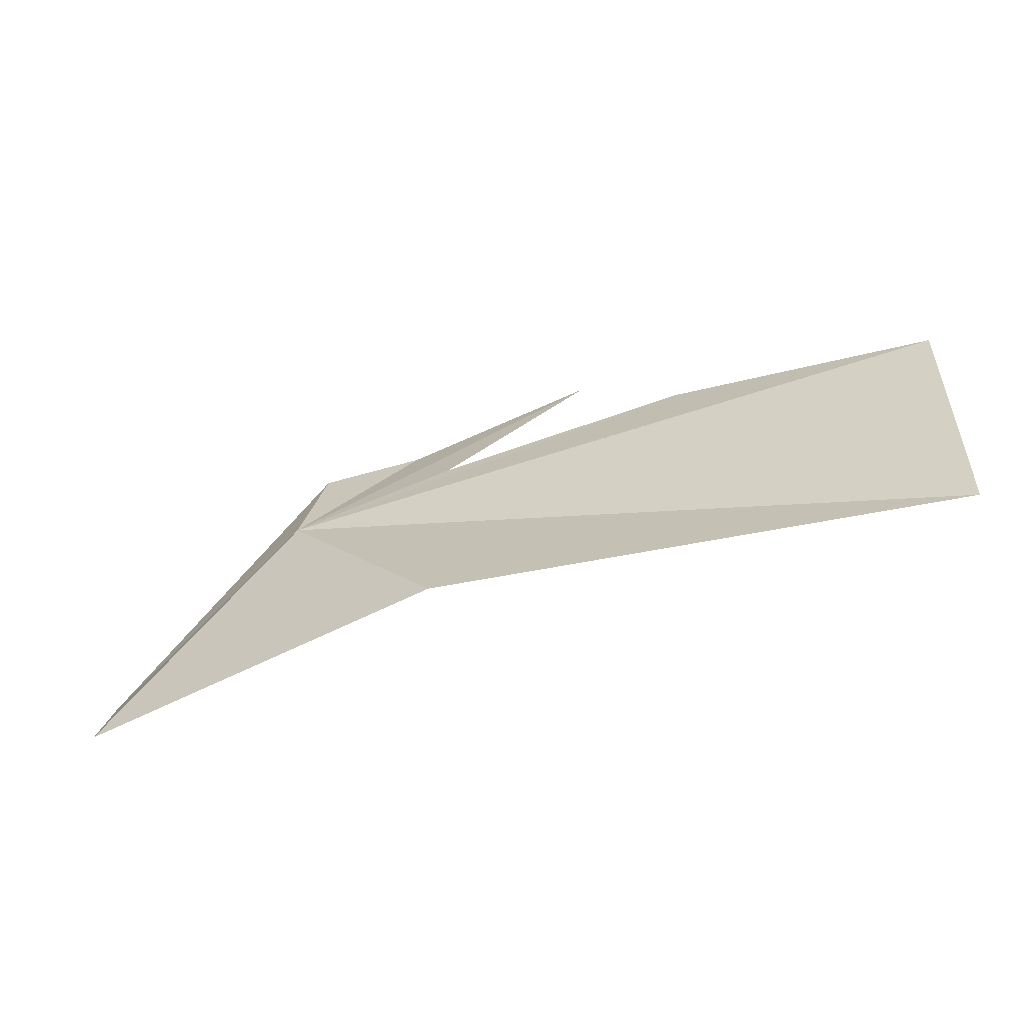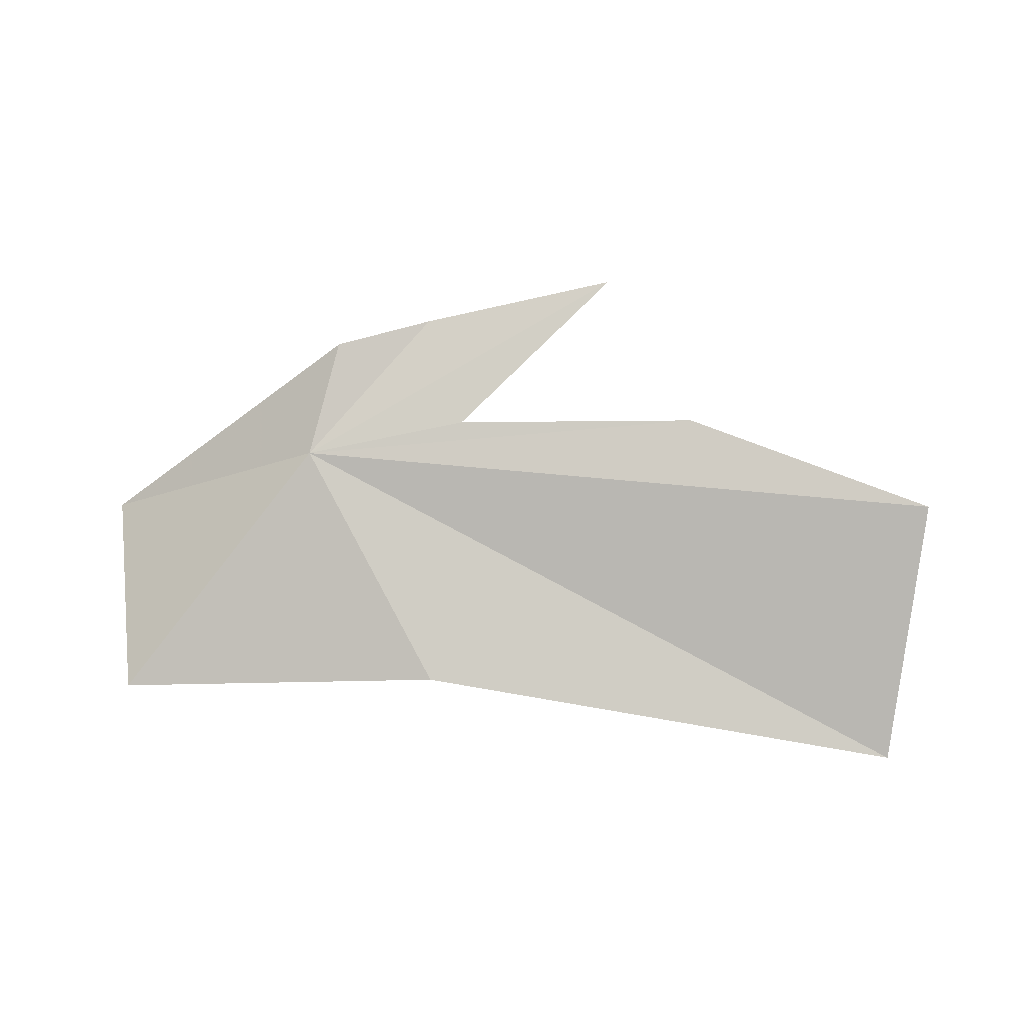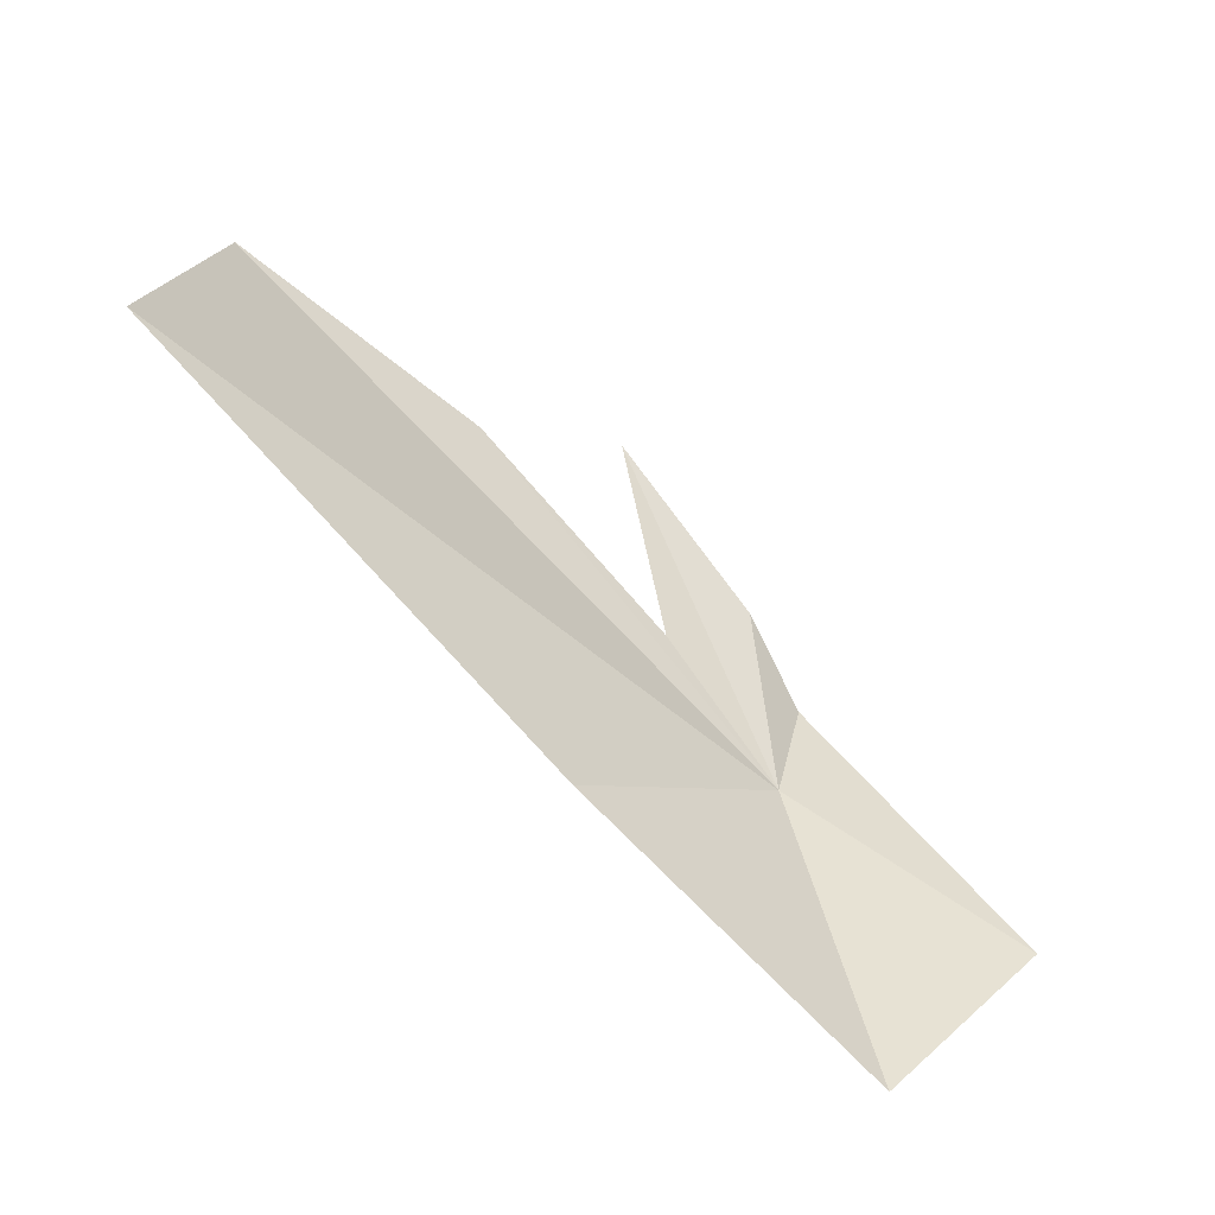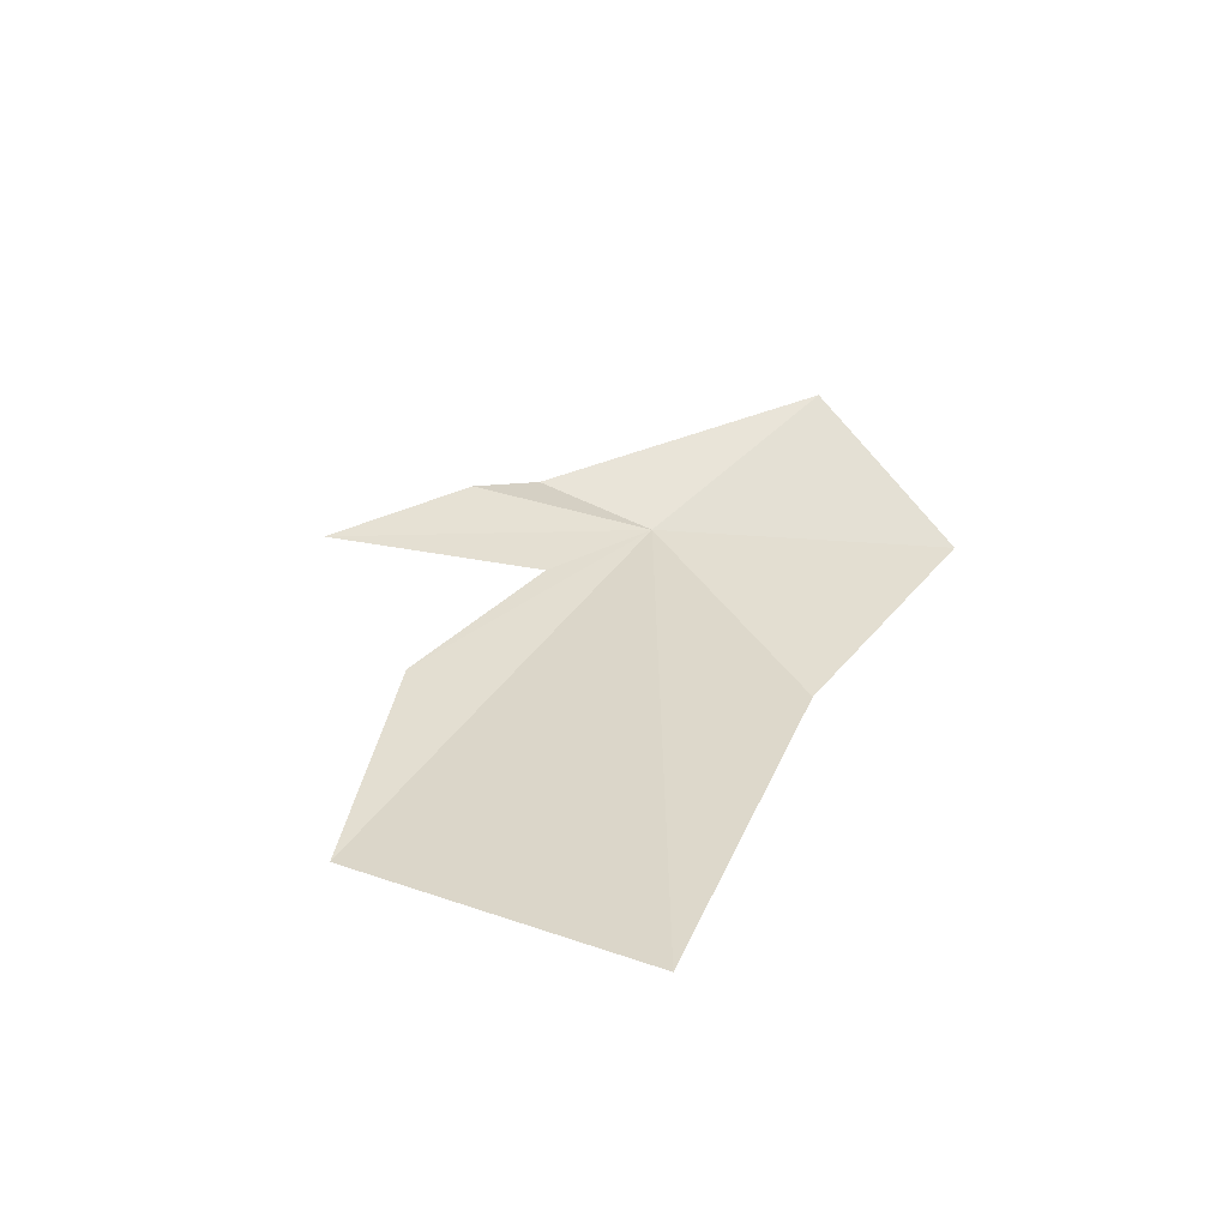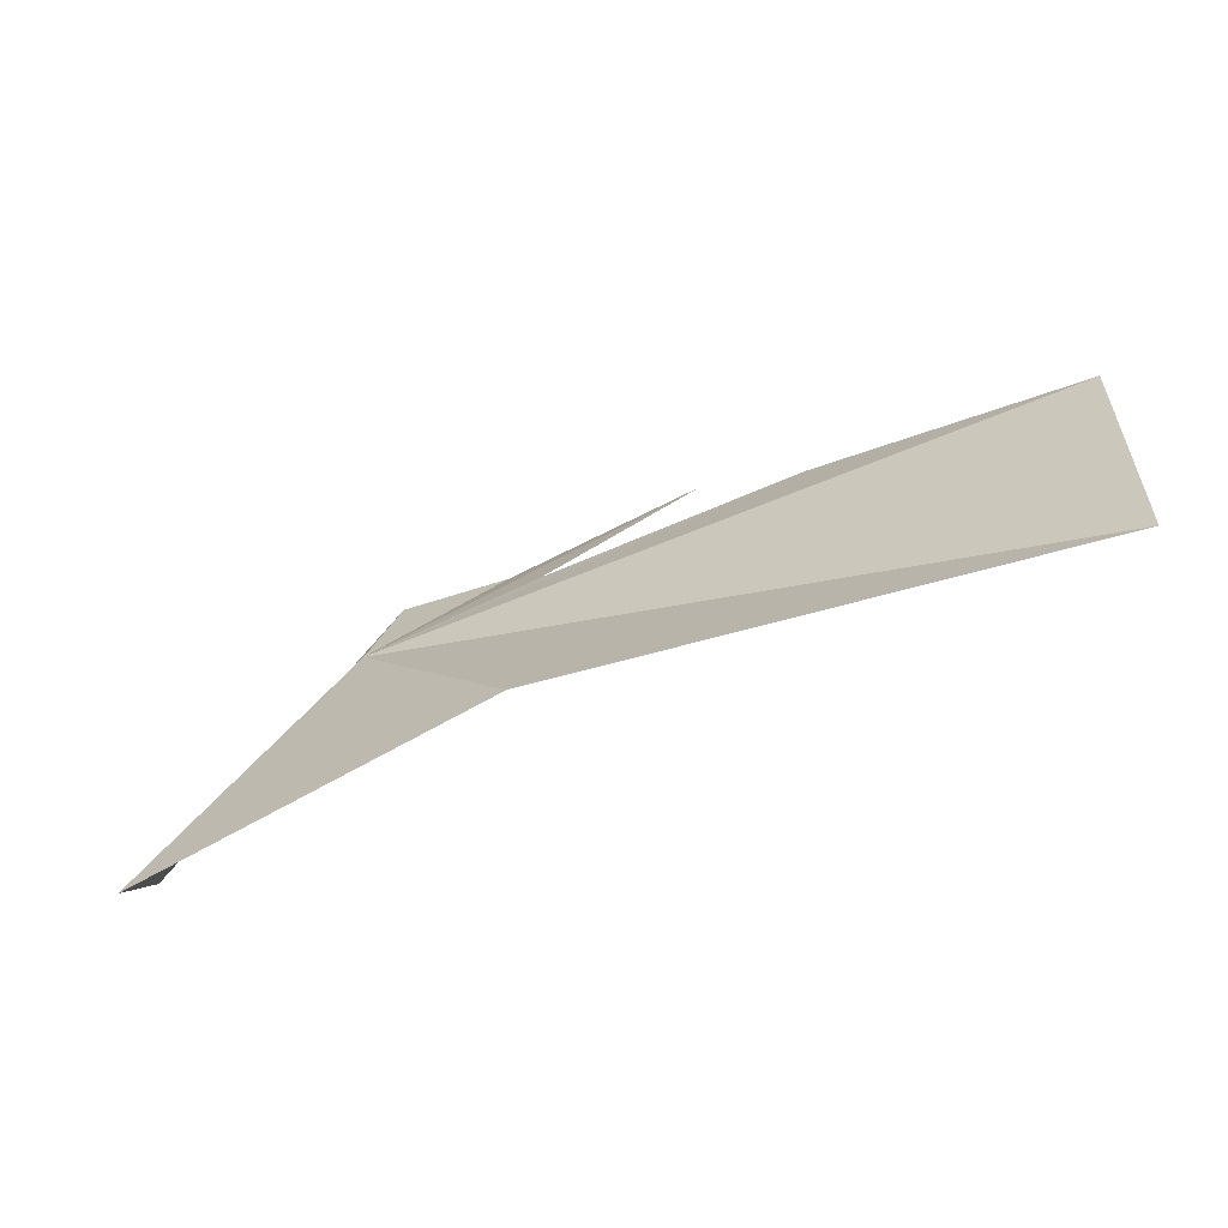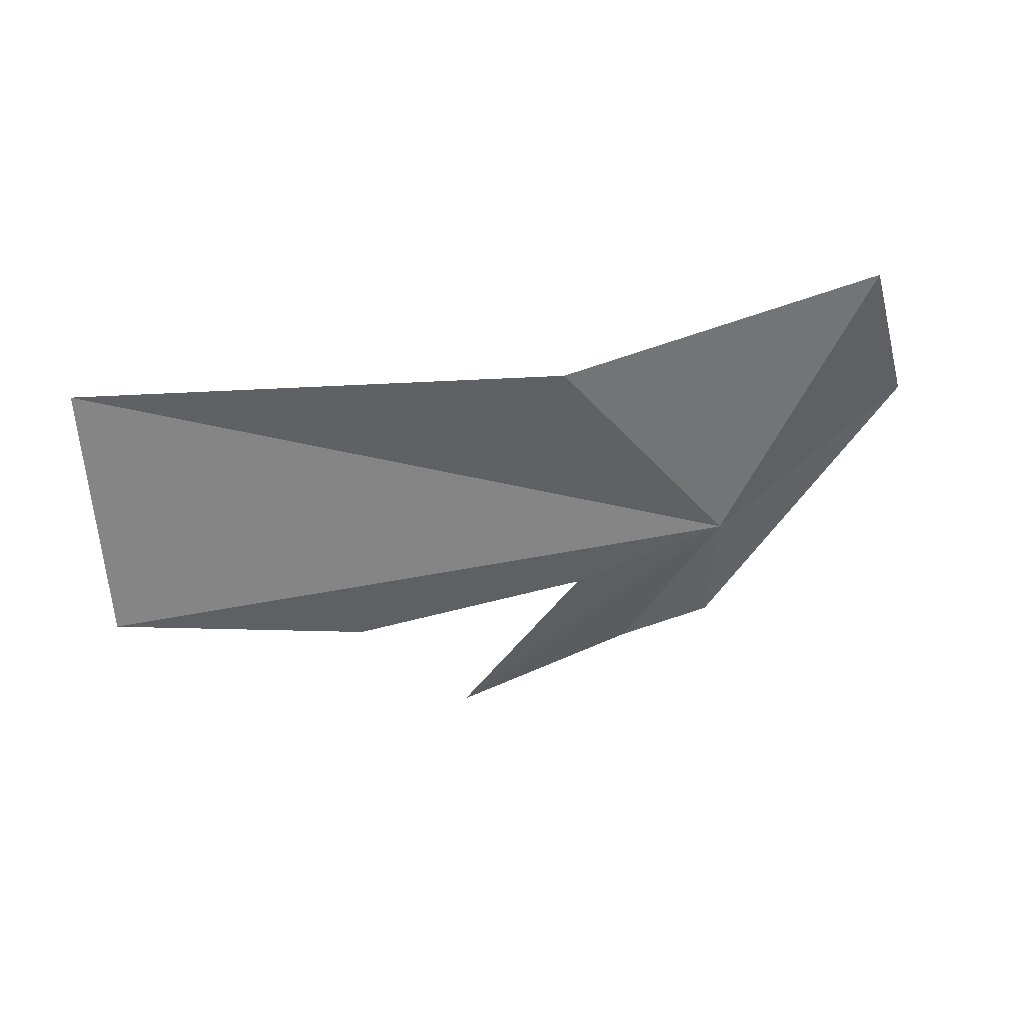
<metadata>
{"format":"obj","ext":"obj","renderer":"f3d","projection":"perspective","resolution":1024,"background":"white","views":[{"elev":-46.1,"azim":11.9,"up":"+Z"},{"elev":-72.9,"azim":-9.2,"up":"+Y"},{"elev":-76.3,"azim":129.3,"up":"+Z"},{"elev":20.2,"azim":106.8,"up":"+Y"},{"elev":-51.6,"azim":16.2,"up":"+Z"},{"elev":-70.6,"azim":-177.6,"up":"+Y"}]}
</metadata>
<code>
v -0.4676 -1.579 -1.098
v -0.1993 -1.727 -1.425
v -0.7259 -1.648 -1.554
v -0.8075 -1.424 -1.297
v 0.6037 -1.757 -1.43
v -0.2137 -1.574 -1.003
v 0.1766 -1.597 -0.93
v 0.5927 -1.682 -0.9942
v -0.4466 -1.508 -0.9145
v -0.2972 -1.477 -0.8549
v 0.002366 -1.477 -0.7356
f 1 3 2
f 1 4 3
f 1 2 5
f 1 7 6
f 1 5 8
f 1 8 7
f 1 10 9
f 1 11 10
f 1 6 11
f 1 9 4

</code>
